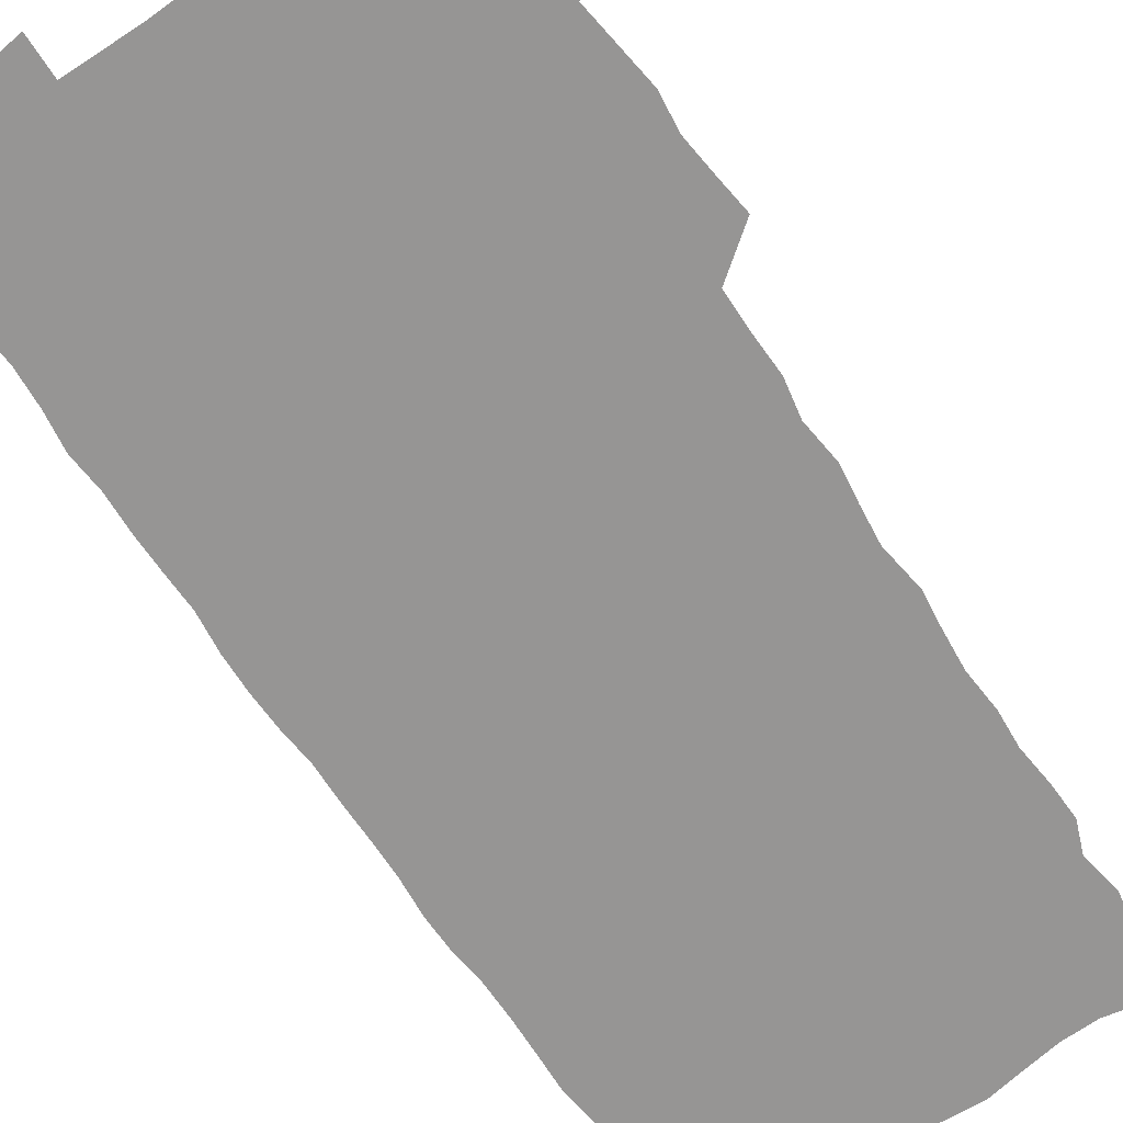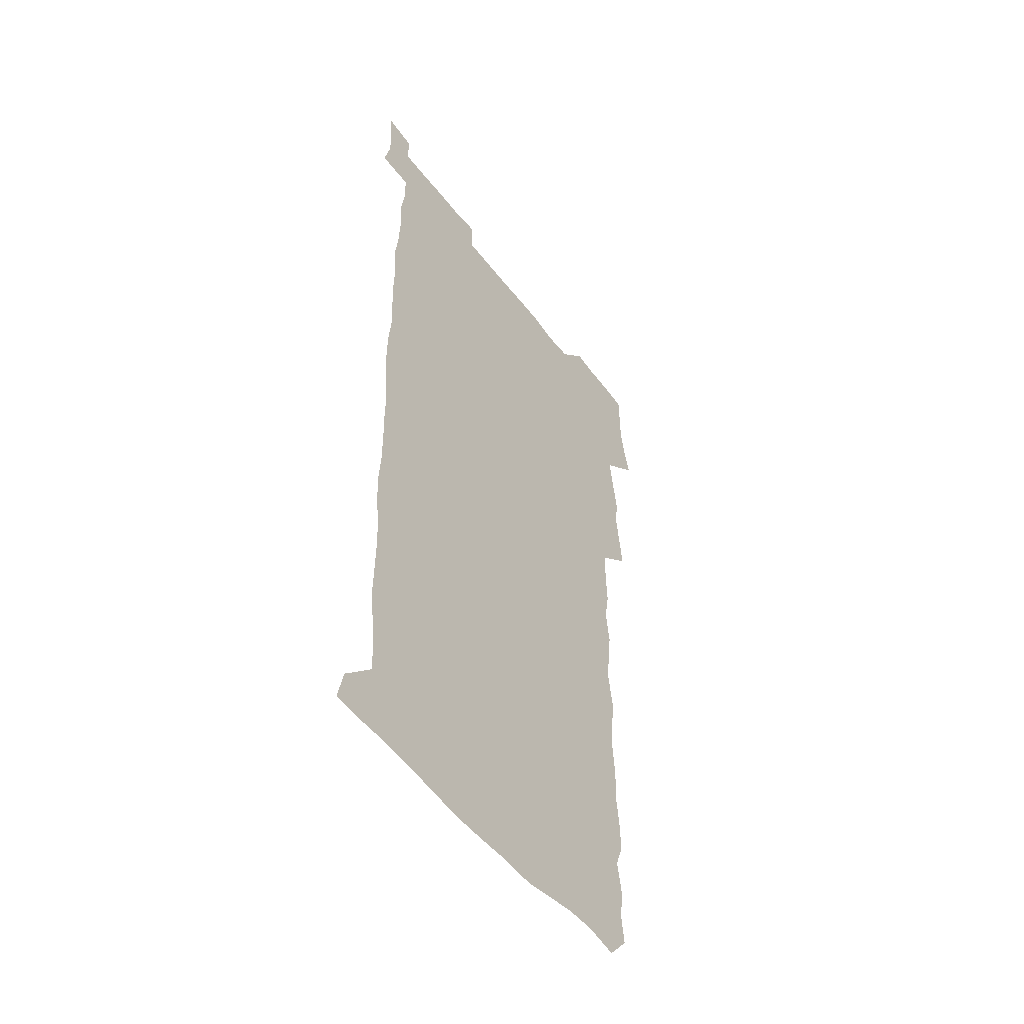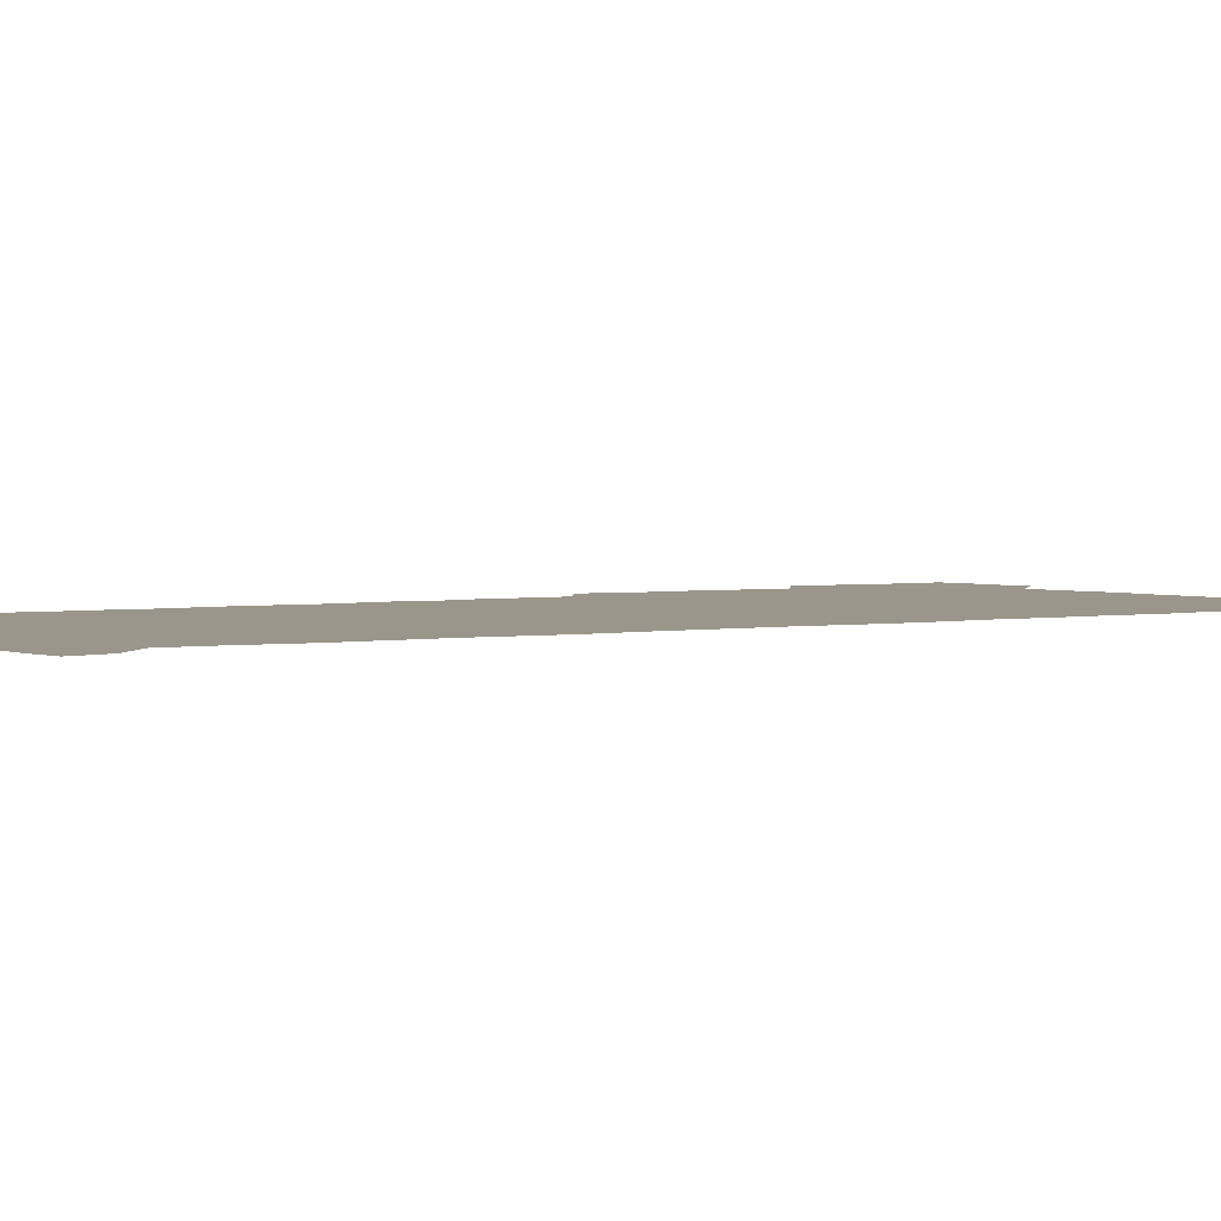
<metadata>
{"format":"obj","ext":"obj","renderer":"f3d","projection":"perspective","resolution":1024,"background":"white","views":[{"elev":-67.6,"azim":-146.9,"up":"+Z"},{"elev":-50.8,"azim":125.7,"up":"+Y"},{"elev":2.5,"azim":54.5,"up":"+Z"}]}
</metadata>
<code>
v 459.8 527.7 0
v 463.5 541.3 0
v 466.1 555.8 0
v 466.3 570.6 0
v 465.8 585.8 0
v 473.7 432.7 0
v 475.8 447.7 0
v 477.7 463.1 0
v 476.2 477.9 0
v 478.6 493.9 0
v 481.1 510.6 0
v 481.6 525.4 0
v 478.9 540.5 0
v 483.7 554.3 0
v 481.9 569.6 0
v 480 587.1 0
v 493.2 159.2 0
v 495 173.6 0
v 492.9 185.6 0
v 495.9 202.5 0
v 491.4 214.6 0
v 492.1 229.1 0
v 493.9 244.8 0
v 493.2 259.3 0
v 494.6 276.2 0
v 493.6 291.7 0
v 492.1 306.2 0
v 494.9 324.6 0
v 493.5 339.5 0
v 491.8 354 0
v 494 371.1 0
v 491.4 386.2 0
v 492.1 402.4 0
v 492.1 418.3 0
v 495.2 435 0
v 494.9 449.8 0
v 496.5 465.1 0
v 496.2 479.9 0
v 495.7 494.9 0
v 497.5 510.4 0
v 497.3 525.3 0
v 498.1 539.9 0
v 497.3 555 0
v 495.9 570.5 0
v 494.4 586.9 0
v 504.3 146.5 0
v 510.4 164.5 0
v 513.9 180.5 0
v 511.7 193.2 0
v 512.9 208.3 0
v 512.8 223 0
v 514.7 239.3 0
v 515 254.4 0
v 514.4 269 0
v 513 283 0
v 512.6 297.9 0
v 510 311.9 0
v 511 327.9 0
v 511.6 343.7 0
v 511.1 358.9 0
v 511.5 374.5 0
v 512.6 390.5 0
v 512.8 405.6 0
v 509.8 420.1 0
v 511.2 435.8 0
v 512.4 451.2 0
v 512.2 465.7 0
v 510.4 480.4 0
v 512.3 495.5 0
v 512.6 510.4 0
v 513.3 525 0
v 512.7 539.8 0
v 511.6 555 0
v 510.2 570.3 0
v 507.9 588.3 0
v 520.1 149.4 0
v 524.7 165.4 0
v 528.7 183.2 0
v 527.4 195.9 0
v 528.9 211.9 0
v 529.7 227.4 0
v 529.8 242.1 0
v 529.9 257 0
v 529.6 271.7 0
v 529 286.2 0
v 528.4 300.9 0
v 528.3 316.2 0
v 528.5 331.4 0
v 528.2 346.3 0
v 527.6 361.1 0
v 527.6 376.3 0
v 527.7 391.5 0
v 527.5 406.5 0
v 526.9 421.4 0
v 527.1 436.5 0
v 526.5 451.2 0
v 526.8 466 0
v 529.1 481.4 0
v 528 495.8 0
v 527.9 510.4 0
v 527.8 525 0
v 528.1 539.3 0
v 526.8 554.4 0
v 523.8 571.9 0
v 535.1 148.8 0
v 540.1 166.7 0
v 542.3 183.3 0
v 544.7 200.6 0
v 544.7 214.9 0
v 544.8 229.4 0
v 544.6 243.9 0
v 544.1 258.2 0
v 543.7 272.6 0
v 543.7 287.7 0
v 543.3 302.4 0
v 543.7 317.9 0
v 542.9 332.1 0
v 542.8 347 0
v 542.5 361.8 0
v 543.1 377.5 0
v 542.2 391.8 0
v 543.6 407.8 0
v 542.8 422.2 0
v 543 437.2 0
v 543.3 452.1 0
v 543.2 466.8 0
v 542.9 481.4 0
v 542.8 495.9 0
v 542.8 510.4 0
v 542.4 524.9 0
v 543.5 538.7 0
v 541.3 555.1 0
v 539.9 570.7 0
v 550.1 146.1 0
v 554.1 164.4 0
v 557.2 184.6 0
v 558.8 201.8 0
v 558.8 215.4 0
v 559.2 230.6 0
v 558.6 244.4 0
v 558.6 259.1 0
v 558.3 273.7 0
v 557.8 288 0
v 558.1 303.5 0
v 557.4 317.6 0
v 557.6 332.8 0
v 557.4 347.6 0
v 556.6 361.4 0
v 557.4 377.6 0
v 557.2 392.4 0
v 557.8 407.8 0
v 557.5 422.4 0
v 557.2 436.9 0
v 557.7 452 0
v 557.6 466.6 0
v 557.4 481.3 0
v 557.4 495.9 0
v 557.4 510.4 0
v 557.2 524.8 0
v 557.6 538.8 0
v 556.6 554.1 0
v 554.2 573.1 0
v 564.9 143.2 0
v 570.2 167.4 0
v 571.3 183.3 0
v 572.2 200.5 0
v 573.3 217.9 0
v 573.3 231.2 0
v 572.7 244.7 0
v 572.7 259.2 0
v 572.6 274.2 0
v 572.5 288.9 0
v 572.3 303.7 0
v 572.4 318.9 0
v 572.1 333.4 0
v 571.2 347.3 0
v 572.4 363.7 0
v 572.5 378.7 0
v 572.2 393 0
v 572.2 407.9 0
v 572.1 422.5 0
v 572 437.2 0
v 572.4 452.3 0
v 571.8 466.8 0
v 571.9 481.4 0
v 572.2 496 0
v 572.1 510.5 0
v 571.9 525 0
v 571.8 539.5 0
v 571.1 555 0
v 569.4 572.9 0
v 581.8 144 0
v 585.1 167.8 0
v 586.2 184.3 0
v 586.6 200.7 0
v 586.8 215.7 0
v 586.9 231.2 0
v 586.9 244.9 0
v 586.8 258.8 0
v 587 275.1 0
v 586.6 288.7 0
v 586.6 304.2 0
v 586.6 318.6 0
v 586.7 334.2 0
v 586.4 348.5 0
v 586.6 363.5 0
v 586.4 377.8 0
v 586.6 393.1 0
v 586.5 407.7 0
v 586.5 422.5 0
v 586.4 436.9 0
v 586.4 452.1 0
v 586.6 466.8 0
v 586.5 481.4 0
v 586.5 496 0
v 586.7 510.5 0
v 586.6 525 0
v 586.5 539.5 0
v 586 555 0
v 585.2 572 0
v 598.6 143.3 0
v 599.9 166.2 0
v 600.7 185.5 0
v 600.9 200.3 0
v 600.8 215 0
v 600.4 231.6 0
v 601.2 243.7 0
v 601 258.4 0
v 600.9 274.7 0
v 600.8 289 0
v 600.9 303.4 0
v 600.8 318.1 0
v 600.7 334.9 0
v 600.7 348.4 0
v 601 364.1 0
v 600.9 378.6 0
v 601 392.8 0
v 600.9 407.7 0
v 600.9 422.2 0
v 600.8 436.9 0
v 600.9 452.3 0
v 601 466.8 0
v 601 481.4 0
v 601 496 0
v 601.1 510.6 0
v 601.1 524.9 0
v 601.1 539 0
v 600.8 556 0
v 600.6 571.9 0
v 615.2 143.1 0
v 615.1 163.9 0
v 614.9 184.3 0
v 615 200.9 0
v 615.1 214.5 0
v 614.9 229.6 0
v 615 245.2 0
v 615.1 258.3 0
v 614.9 275.1 0
v 614.9 289.1 0
v 615.2 303.2 0
v 615.1 318.5 0
v 615 333.8 0
v 615 349.4 0
v 615.2 363.6 0
v 615.5 377.8 0
v 615.2 393.1 0
v 615.4 407.5 0
v 615.4 422.2 0
v 615.2 437.4 0
v 615.4 452 0
v 615.4 466.7 0
v 615.5 481.3 0
v 615.9 496.1 0
v 615.6 510.9 0
v 615.7 525.3 0
v 615.5 539.7 0
v 615.8 554.9 0
v 615.8 571.9 0
v 615.7 588.4 0
v 631.3 144.8 0
v 630.1 168.1 0
v 629.8 182.3 0
v 628.6 201 0
v 629.1 214.5 0
v 629.5 228.4 0
v 629.1 244.2 0
v 629 259.5 0
v 629.2 274 0
v 629.6 287.8 0
v 629.5 302.9 0
v 629.5 318.2 0
v 629.2 333.9 0
v 629 349 0
v 629.3 363.5 0
v 629.7 377.8 0
v 629.7 392.7 0
v 629.6 407.5 0
v 629.9 422 0
v 630.6 436.4 0
v 629.8 452.1 0
v 629.6 466.7 0
v 630 481.3 0
v 630.3 496.1 0
v 630.3 510.8 0
v 630.3 525.5 0
v 630.3 540.1 0
v 630.5 554.8 0
v 630.9 570.1 0
v 630.9 586.3 0
v 647.5 146.4 0
v 644.6 167.5 0
v 644.2 182.4 0
v 643.7 198 0
v 643.8 212.7 0
v 643.8 227.5 0
v 643.3 243.2 0
v 644.8 256.6 0
v 643.7 273 0
v 643 289.2 0
v 643.3 303.1 0
v 644 317.2 0
v 643.9 332.5 0
v 645.3 346.6 0
v 643.9 362.7 0
v 644.7 376.9 0
v 645.6 391.4 0
v 644.7 406.9 0
v 644.6 421.8 0
v 644.8 436.6 0
v 644.2 451.8 0
v 645.7 466.3 0
v 644.7 481.4 0
v 645.2 496 0
v 645.3 510.8 0
v 645.3 525.6 0
v 645.2 540.3 0
v 645.4 555.2 0
v 645.6 569.9 0
v 645.8 586.3 0
v 662.9 147.2 0
v 658.1 168.3 0
v 658.5 181.2 0
v 658.8 195.2 0
v 658.3 210.9 0
v 658 226.2 0
v 658.5 240.7 0
v 659 255.3 0
v 658.7 270.9 0
v 659.4 285.6 0
v 659.7 300.3 0
v 658.4 316.2 0
v 660.2 330.1 0
v 660.8 344.9 0
v 658.8 361.5 0
v 660.1 375.8 0
v 660.7 390.6 0
v 659.7 406.1 0
v 659.7 421 0
v 660.6 435.7 0
v 660.3 450.9 0
v 661.6 465.7 0
v 660.5 481 0
v 660.5 495.8 0
v 660.7 510.7 0
v 661.7 525.8 0
v 660.8 540.8 0
v 660.6 555.7 0
v 660.2 570.1 0
v 660.8 585.5 0
v 678 147 0
v 673.8 164.8 0
v 672.7 178.5 0
v 672.7 193 0
v 674.4 206.5 0
v 676.2 220.3 0
v 675.8 235.6 0
v 675.5 251 0
v 675.8 266.2 0
v 677.7 280.6 0
v 678.2 295.4 0
v 677.1 311.4 0
v 677.1 326.8 0
v 677.4 342.1 0
v 677.2 357.9 0
v 678.9 372.8 0
v 679.6 387.6 0
v 679.4 402.9 0
v 677.8 418.9 0
v 678.4 434.1 0
v 678.8 449.5 0
v 678.3 464.8 0
v 679.8 479.8 0
v 677.9 495.3 0
v 677.2 510.5 0
v 678.3 525.6 0
v 675.9 541.6 0
v 675.8 556.7 0
v 675.3 570.6 0
v 675.6 585.3 0
v 675.9 599.9 0
v 691.5 147.6 0
v 688.3 162.8 0
v 694.5 556.5 0
v 690.9 571.5 0
v 690.6 585.8 0
v 692.1 601.5 0
f 11 12 1
f 1 12 2
f 12 13 2
f 2 13 3
f 13 14 3
f 3 14 4
f 14 15 4
f 4 15 5
f 15 16 5
f 34 35 6
f 6 35 7
f 35 36 7
f 7 36 8
f 36 37 8
f 8 37 9
f 37 38 9
f 9 38 10
f 38 39 10
f 10 39 11
f 39 40 11
f 11 40 12
f 40 41 12
f 12 41 13
f 41 42 13
f 13 42 14
f 42 43 14
f 14 43 15
f 43 44 15
f 15 44 16
f 44 45 16
f 46 47 17
f 17 47 18
f 47 48 18
f 18 48 19
f 48 49 19
f 19 49 20
f 49 50 20
f 20 50 21
f 50 51 21
f 21 51 22
f 51 52 22
f 22 52 23
f 52 53 23
f 23 53 24
f 53 54 24
f 24 54 25
f 54 55 25
f 25 55 26
f 55 56 26
f 26 56 27
f 56 57 27
f 27 57 28
f 57 58 28
f 28 58 29
f 58 59 29
f 29 59 30
f 59 60 30
f 30 60 31
f 60 61 31
f 31 61 32
f 61 62 32
f 32 62 33
f 62 63 33
f 33 63 34
f 63 64 34
f 34 64 35
f 64 65 35
f 35 65 36
f 65 66 36
f 36 66 37
f 66 67 37
f 37 67 38
f 67 68 38
f 38 68 39
f 68 69 39
f 39 69 40
f 69 70 40
f 40 70 41
f 70 71 41
f 41 71 42
f 71 72 42
f 42 72 43
f 72 73 43
f 43 73 44
f 73 74 44
f 44 74 45
f 74 75 45
f 46 76 47
f 76 77 47
f 47 77 48
f 77 78 48
f 48 78 49
f 78 79 49
f 49 79 50
f 79 80 50
f 50 80 51
f 80 81 51
f 51 81 52
f 81 82 52
f 52 82 53
f 82 83 53
f 53 83 54
f 83 84 54
f 54 84 55
f 84 85 55
f 55 85 56
f 85 86 56
f 56 86 57
f 86 87 57
f 57 87 58
f 87 88 58
f 58 88 59
f 88 89 59
f 59 89 60
f 89 90 60
f 60 90 61
f 90 91 61
f 61 91 62
f 91 92 62
f 62 92 63
f 92 93 63
f 63 93 64
f 93 94 64
f 64 94 65
f 94 95 65
f 65 95 66
f 95 96 66
f 66 96 67
f 96 97 67
f 67 97 68
f 97 98 68
f 68 98 69
f 98 99 69
f 69 99 70
f 99 100 70
f 70 100 71
f 100 101 71
f 71 101 72
f 101 102 72
f 72 102 73
f 102 103 73
f 73 103 74
f 103 104 74
f 74 104 75
f 76 105 77
f 105 106 77
f 77 106 78
f 106 107 78
f 78 107 79
f 107 108 79
f 79 108 80
f 108 109 80
f 80 109 81
f 109 110 81
f 81 110 82
f 110 111 82
f 82 111 83
f 111 112 83
f 83 112 84
f 112 113 84
f 84 113 85
f 113 114 85
f 85 114 86
f 114 115 86
f 86 115 87
f 115 116 87
f 87 116 88
f 116 117 88
f 88 117 89
f 117 118 89
f 89 118 90
f 118 119 90
f 90 119 91
f 119 120 91
f 91 120 92
f 120 121 92
f 92 121 93
f 121 122 93
f 93 122 94
f 122 123 94
f 94 123 95
f 123 124 95
f 95 124 96
f 124 125 96
f 96 125 97
f 125 126 97
f 97 126 98
f 126 127 98
f 98 127 99
f 127 128 99
f 99 128 100
f 128 129 100
f 100 129 101
f 129 130 101
f 101 130 102
f 130 131 102
f 102 131 103
f 131 132 103
f 103 132 104
f 132 133 104
f 105 134 106
f 134 135 106
f 106 135 107
f 135 136 107
f 107 136 108
f 136 137 108
f 108 137 109
f 137 138 109
f 109 138 110
f 138 139 110
f 110 139 111
f 139 140 111
f 111 140 112
f 140 141 112
f 112 141 113
f 141 142 113
f 113 142 114
f 142 143 114
f 114 143 115
f 143 144 115
f 115 144 116
f 144 145 116
f 116 145 117
f 145 146 117
f 117 146 118
f 146 147 118
f 118 147 119
f 147 148 119
f 119 148 120
f 148 149 120
f 120 149 121
f 149 150 121
f 121 150 122
f 150 151 122
f 122 151 123
f 151 152 123
f 123 152 124
f 152 153 124
f 124 153 125
f 153 154 125
f 125 154 126
f 154 155 126
f 126 155 127
f 155 156 127
f 127 156 128
f 156 157 128
f 128 157 129
f 157 158 129
f 129 158 130
f 158 159 130
f 130 159 131
f 159 160 131
f 131 160 132
f 160 161 132
f 132 161 133
f 161 162 133
f 134 163 135
f 163 164 135
f 135 164 136
f 164 165 136
f 136 165 137
f 165 166 137
f 137 166 138
f 166 167 138
f 138 167 139
f 167 168 139
f 139 168 140
f 168 169 140
f 140 169 141
f 169 170 141
f 141 170 142
f 170 171 142
f 142 171 143
f 171 172 143
f 143 172 144
f 172 173 144
f 144 173 145
f 173 174 145
f 145 174 146
f 174 175 146
f 146 175 147
f 175 176 147
f 147 176 148
f 176 177 148
f 148 177 149
f 177 178 149
f 149 178 150
f 178 179 150
f 150 179 151
f 179 180 151
f 151 180 152
f 180 181 152
f 152 181 153
f 181 182 153
f 153 182 154
f 182 183 154
f 154 183 155
f 183 184 155
f 155 184 156
f 184 185 156
f 156 185 157
f 185 186 157
f 157 186 158
f 186 187 158
f 158 187 159
f 187 188 159
f 159 188 160
f 188 189 160
f 160 189 161
f 189 190 161
f 161 190 162
f 190 191 162
f 163 192 164
f 192 193 164
f 164 193 165
f 193 194 165
f 165 194 166
f 194 195 166
f 166 195 167
f 195 196 167
f 167 196 168
f 196 197 168
f 168 197 169
f 197 198 169
f 169 198 170
f 198 199 170
f 170 199 171
f 199 200 171
f 171 200 172
f 200 201 172
f 172 201 173
f 201 202 173
f 173 202 174
f 202 203 174
f 174 203 175
f 203 204 175
f 175 204 176
f 204 205 176
f 176 205 177
f 205 206 177
f 177 206 178
f 206 207 178
f 178 207 179
f 207 208 179
f 179 208 180
f 208 209 180
f 180 209 181
f 209 210 181
f 181 210 182
f 210 211 182
f 182 211 183
f 211 212 183
f 183 212 184
f 212 213 184
f 184 213 185
f 213 214 185
f 185 214 186
f 214 215 186
f 186 215 187
f 215 216 187
f 187 216 188
f 216 217 188
f 188 217 189
f 217 218 189
f 189 218 190
f 218 219 190
f 190 219 191
f 219 220 191
f 192 221 193
f 221 222 193
f 193 222 194
f 222 223 194
f 194 223 195
f 223 224 195
f 195 224 196
f 224 225 196
f 196 225 197
f 225 226 197
f 197 226 198
f 226 227 198
f 198 227 199
f 227 228 199
f 199 228 200
f 228 229 200
f 200 229 201
f 229 230 201
f 201 230 202
f 230 231 202
f 202 231 203
f 231 232 203
f 203 232 204
f 232 233 204
f 204 233 205
f 233 234 205
f 205 234 206
f 234 235 206
f 206 235 207
f 235 236 207
f 207 236 208
f 236 237 208
f 208 237 209
f 237 238 209
f 209 238 210
f 238 239 210
f 210 239 211
f 239 240 211
f 211 240 212
f 240 241 212
f 212 241 213
f 241 242 213
f 213 242 214
f 242 243 214
f 214 243 215
f 243 244 215
f 215 244 216
f 244 245 216
f 216 245 217
f 245 246 217
f 217 246 218
f 246 247 218
f 218 247 219
f 247 248 219
f 219 248 220
f 248 249 220
f 221 250 222
f 250 251 222
f 222 251 223
f 251 252 223
f 223 252 224
f 252 253 224
f 224 253 225
f 253 254 225
f 225 254 226
f 254 255 226
f 226 255 227
f 255 256 227
f 227 256 228
f 256 257 228
f 228 257 229
f 257 258 229
f 229 258 230
f 258 259 230
f 230 259 231
f 259 260 231
f 231 260 232
f 260 261 232
f 232 261 233
f 261 262 233
f 233 262 234
f 262 263 234
f 234 263 235
f 263 264 235
f 235 264 236
f 264 265 236
f 236 265 237
f 265 266 237
f 237 266 238
f 266 267 238
f 238 267 239
f 267 268 239
f 239 268 240
f 268 269 240
f 240 269 241
f 269 270 241
f 241 270 242
f 270 271 242
f 242 271 243
f 271 272 243
f 243 272 244
f 272 273 244
f 244 273 245
f 273 274 245
f 245 274 246
f 274 275 246
f 246 275 247
f 275 276 247
f 247 276 248
f 276 277 248
f 248 277 249
f 277 278 249
f 250 280 251
f 280 281 251
f 251 281 252
f 281 282 252
f 252 282 253
f 282 283 253
f 253 283 254
f 283 284 254
f 254 284 255
f 284 285 255
f 255 285 256
f 285 286 256
f 256 286 257
f 286 287 257
f 257 287 258
f 287 288 258
f 258 288 259
f 288 289 259
f 259 289 260
f 289 290 260
f 260 290 261
f 290 291 261
f 261 291 262
f 291 292 262
f 262 292 263
f 292 293 263
f 263 293 264
f 293 294 264
f 264 294 265
f 294 295 265
f 265 295 266
f 295 296 266
f 266 296 267
f 296 297 267
f 267 297 268
f 297 298 268
f 268 298 269
f 298 299 269
f 269 299 270
f 299 300 270
f 270 300 271
f 300 301 271
f 271 301 272
f 301 302 272
f 272 302 273
f 302 303 273
f 273 303 274
f 303 304 274
f 274 304 275
f 304 305 275
f 275 305 276
f 305 306 276
f 276 306 277
f 306 307 277
f 277 307 278
f 307 308 278
f 278 308 279
f 308 309 279
f 280 310 281
f 310 311 281
f 281 311 282
f 311 312 282
f 282 312 283
f 312 313 283
f 283 313 284
f 313 314 284
f 284 314 285
f 314 315 285
f 285 315 286
f 315 316 286
f 286 316 287
f 316 317 287
f 287 317 288
f 317 318 288
f 288 318 289
f 318 319 289
f 289 319 290
f 319 320 290
f 290 320 291
f 320 321 291
f 291 321 292
f 321 322 292
f 292 322 293
f 322 323 293
f 293 323 294
f 323 324 294
f 294 324 295
f 324 325 295
f 295 325 296
f 325 326 296
f 296 326 297
f 326 327 297
f 297 327 298
f 327 328 298
f 298 328 299
f 328 329 299
f 299 329 300
f 329 330 300
f 300 330 301
f 330 331 301
f 301 331 302
f 331 332 302
f 302 332 303
f 332 333 303
f 303 333 304
f 333 334 304
f 304 334 305
f 334 335 305
f 305 335 306
f 335 336 306
f 306 336 307
f 336 337 307
f 307 337 308
f 337 338 308
f 308 338 309
f 338 339 309
f 310 340 311
f 340 341 311
f 311 341 312
f 341 342 312
f 312 342 313
f 342 343 313
f 313 343 314
f 343 344 314
f 314 344 315
f 344 345 315
f 315 345 316
f 345 346 316
f 316 346 317
f 346 347 317
f 317 347 318
f 347 348 318
f 318 348 319
f 348 349 319
f 319 349 320
f 349 350 320
f 320 350 321
f 350 351 321
f 321 351 322
f 351 352 322
f 322 352 323
f 352 353 323
f 323 353 324
f 353 354 324
f 324 354 325
f 354 355 325
f 325 355 326
f 355 356 326
f 326 356 327
f 356 357 327
f 327 357 328
f 357 358 328
f 328 358 329
f 358 359 329
f 329 359 330
f 359 360 330
f 330 360 331
f 360 361 331
f 331 361 332
f 361 362 332
f 332 362 333
f 362 363 333
f 333 363 334
f 363 364 334
f 334 364 335
f 364 365 335
f 335 365 336
f 365 366 336
f 336 366 337
f 366 367 337
f 337 367 338
f 367 368 338
f 338 368 339
f 368 369 339
f 340 370 341
f 370 371 341
f 341 371 342
f 371 372 342
f 342 372 343
f 372 373 343
f 343 373 344
f 373 374 344
f 344 374 345
f 374 375 345
f 345 375 346
f 375 376 346
f 346 376 347
f 376 377 347
f 347 377 348
f 377 378 348
f 348 378 349
f 378 379 349
f 349 379 350
f 379 380 350
f 350 380 351
f 380 381 351
f 351 381 352
f 381 382 352
f 352 382 353
f 382 383 353
f 353 383 354
f 383 384 354
f 354 384 355
f 384 385 355
f 355 385 356
f 385 386 356
f 356 386 357
f 386 387 357
f 357 387 358
f 387 388 358
f 358 388 359
f 388 389 359
f 359 389 360
f 389 390 360
f 360 390 361
f 390 391 361
f 361 391 362
f 391 392 362
f 362 392 363
f 392 393 363
f 363 393 364
f 393 394 364
f 364 394 365
f 394 395 365
f 365 395 366
f 395 396 366
f 366 396 367
f 396 397 367
f 367 397 368
f 397 398 368
f 368 398 369
f 398 399 369
f 370 401 371
f 401 402 371
f 371 402 372
f 397 403 398
f 403 404 398
f 398 404 399
f 404 405 399
f 399 405 400
f 405 406 400

</code>
